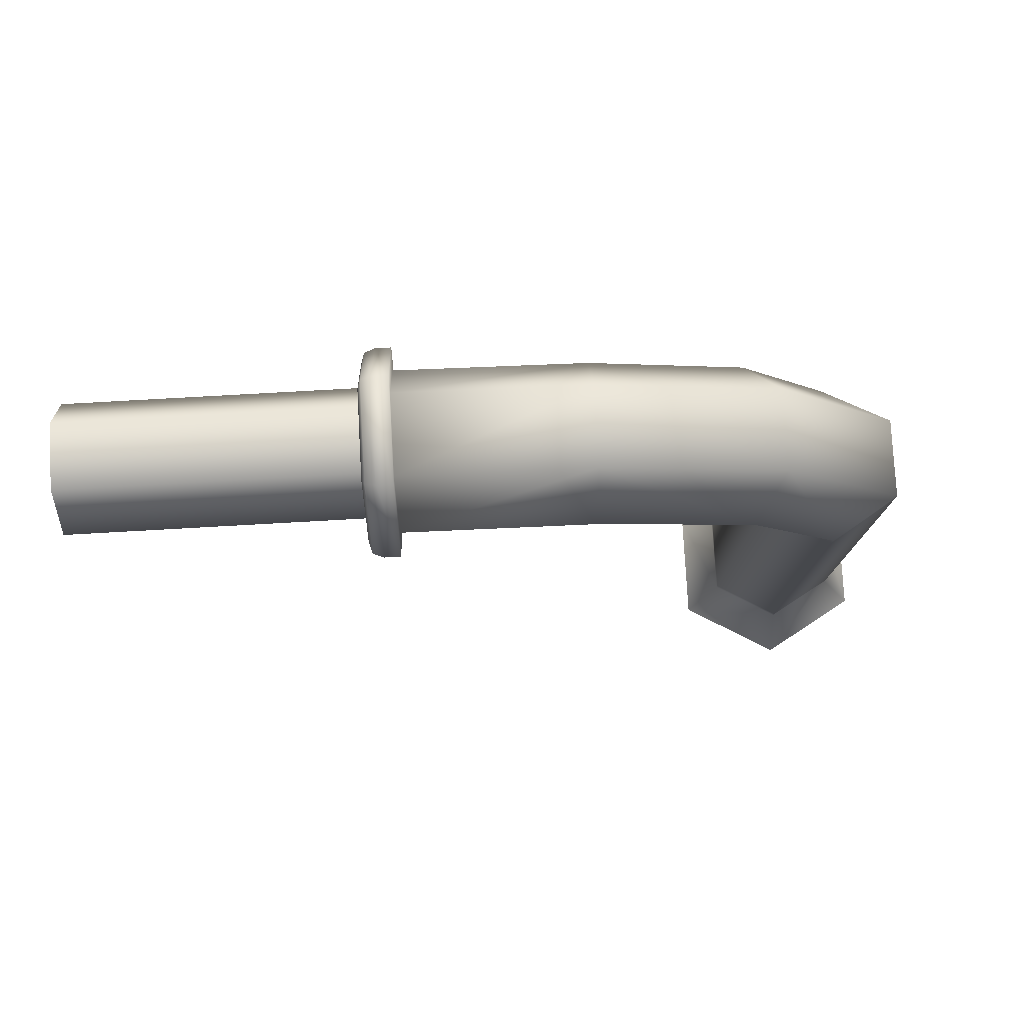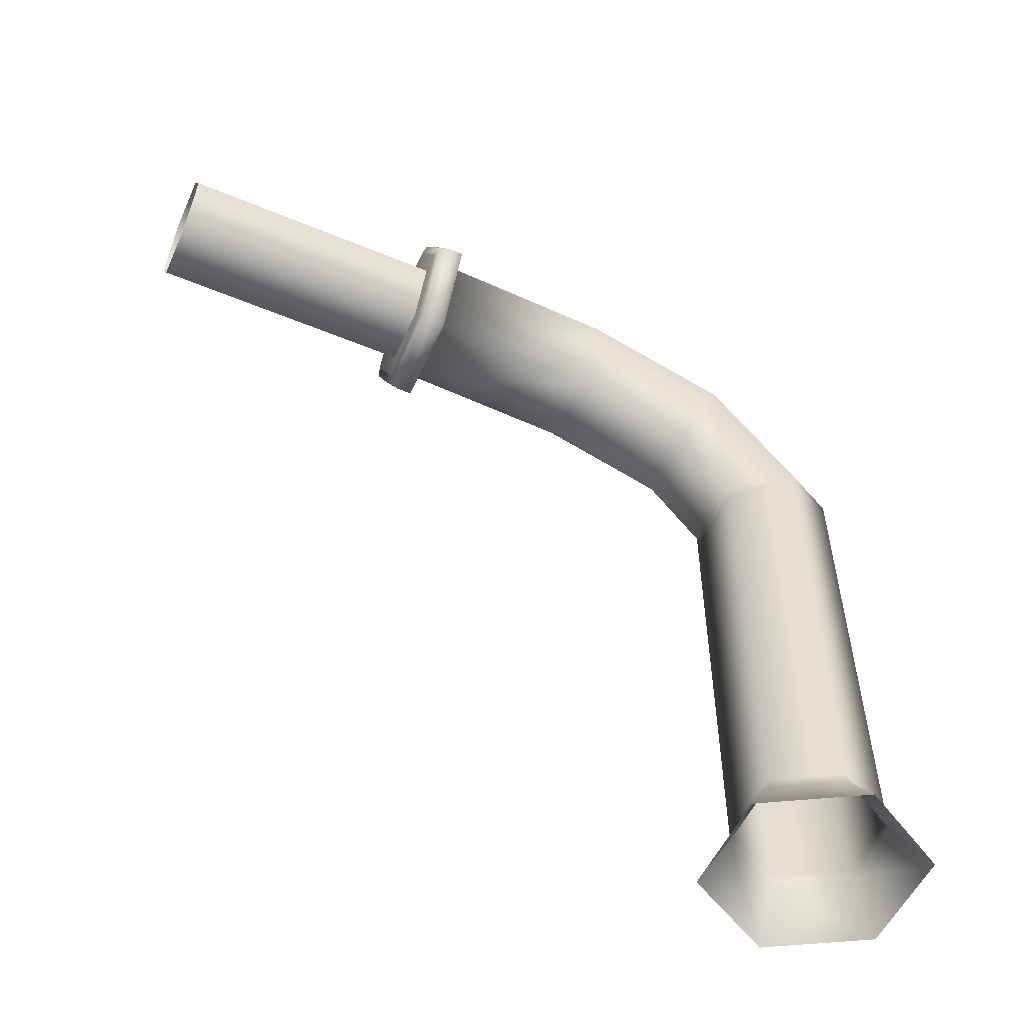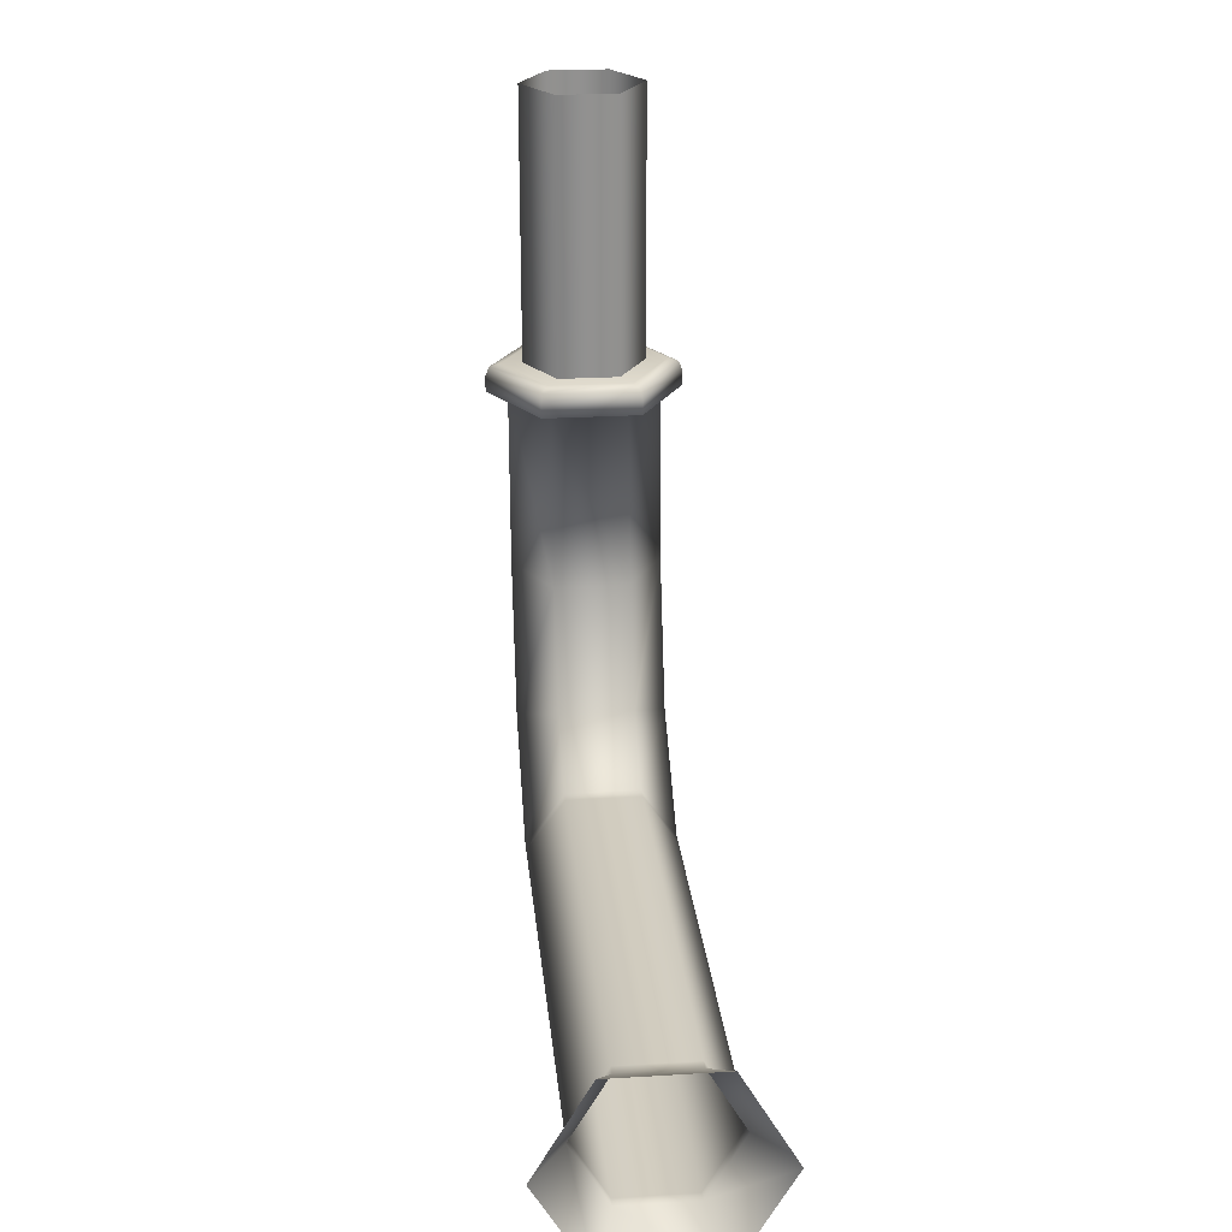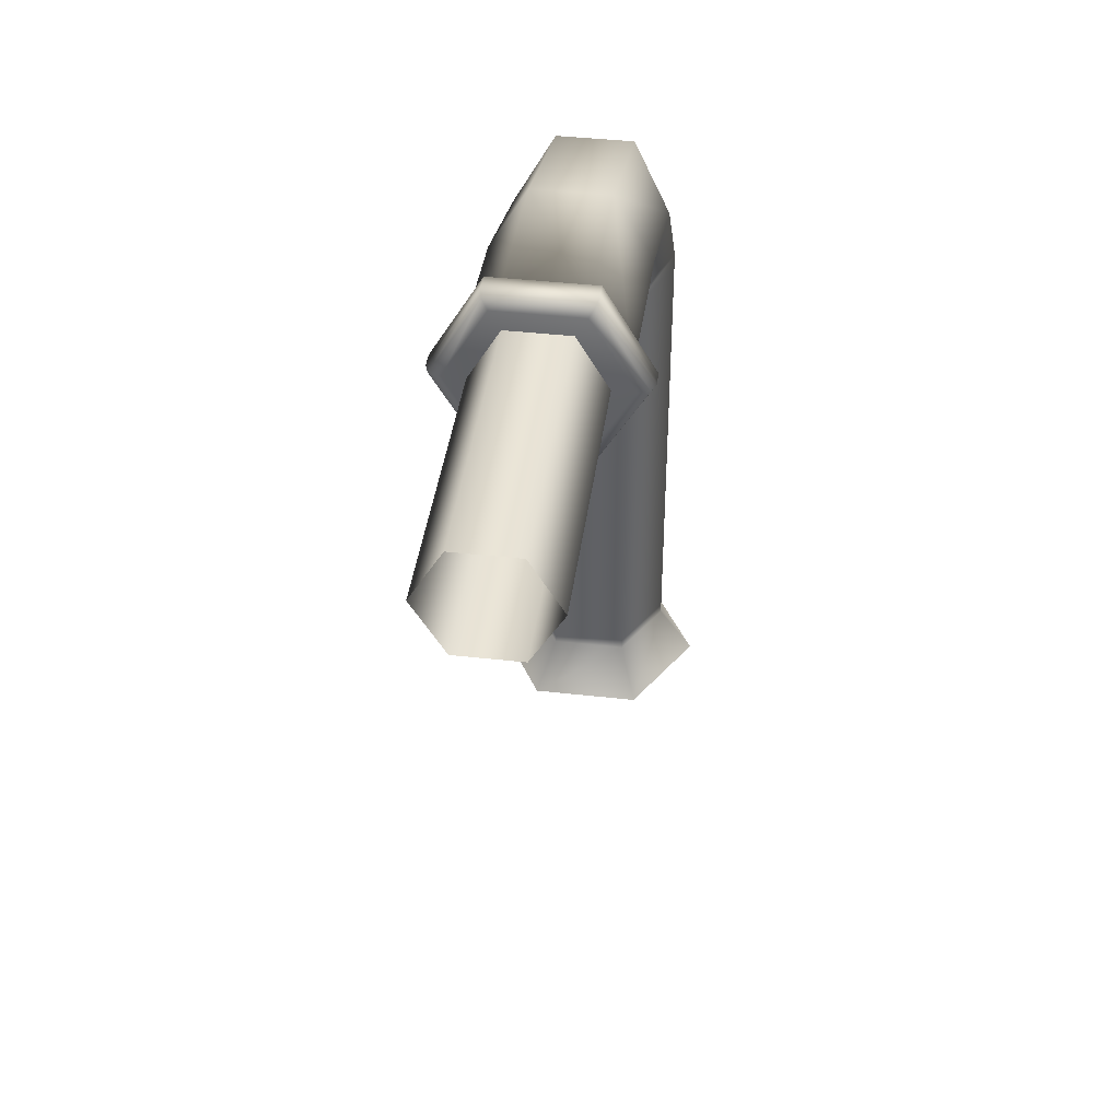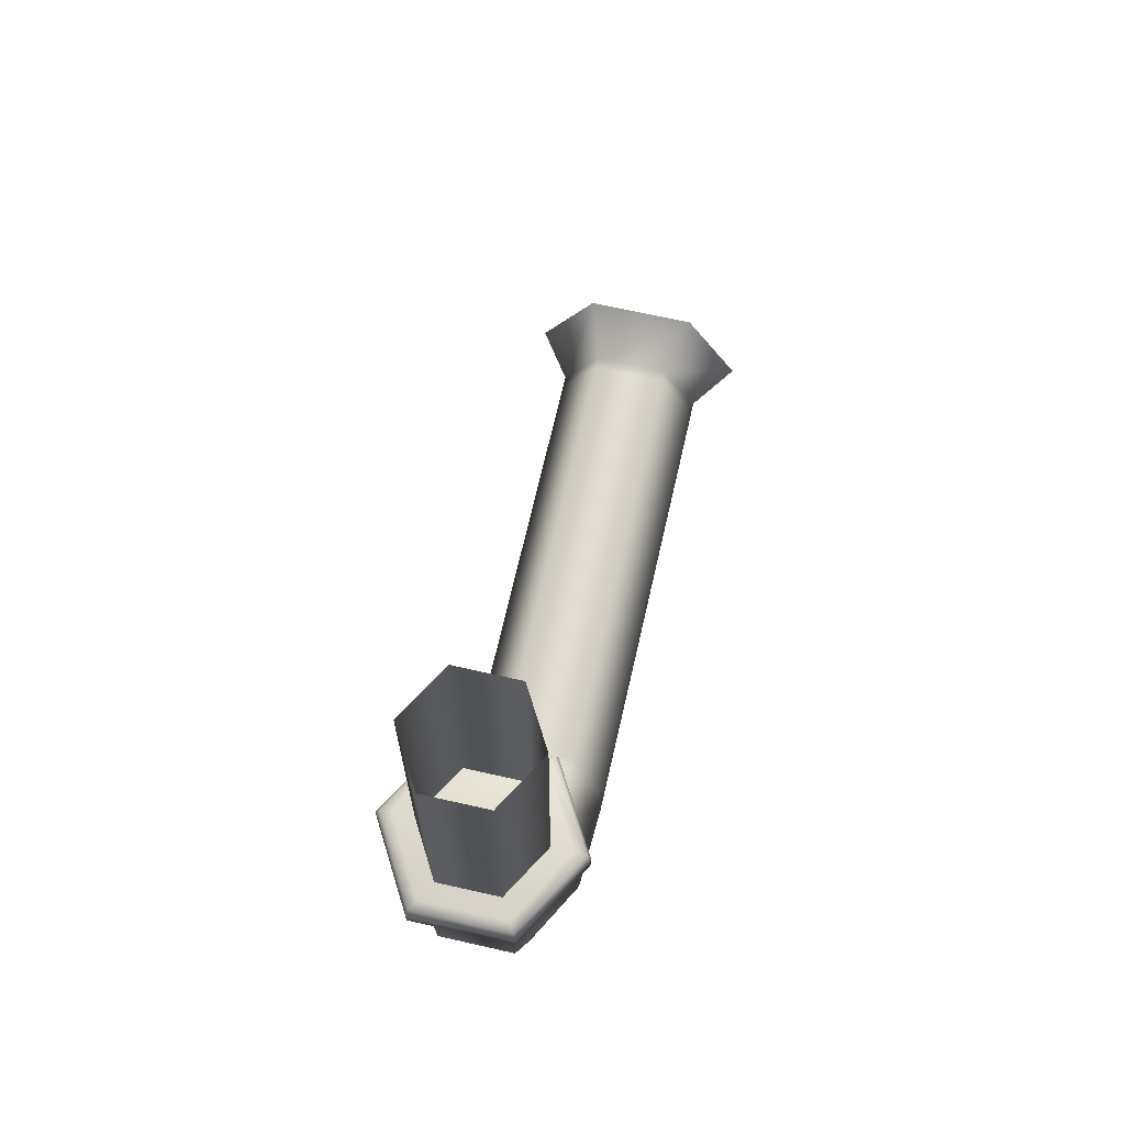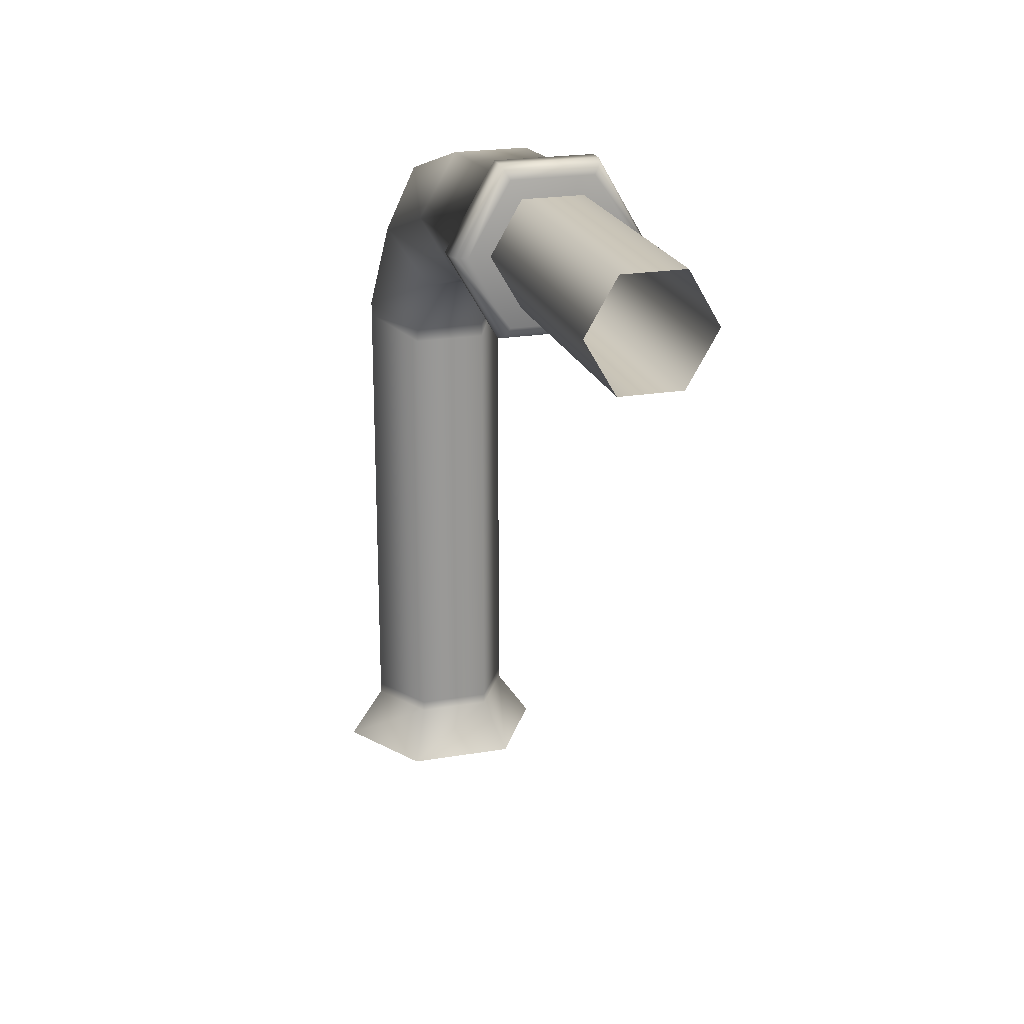
<metadata>
{"format":"obj","ext":"obj","renderer":"f3d","projection":"perspective","resolution":1024,"background":"white","views":[{"elev":78.8,"azim":-93.2,"up":"+Z"},{"elev":-53.6,"azim":-114.0,"up":"+Z"},{"elev":24.3,"azim":174.3,"up":"+Y"},{"elev":41.9,"azim":-172.3,"up":"+Z"},{"elev":68.1,"azim":12.8,"up":"+Y"},{"elev":21.7,"azim":163.4,"up":"+Z"}]}
</metadata>
<code>
v  2 0 -0
v  1 0 1.732
v  1 -11 1.732
v  2 -11 -0
v  -1 0 1.732
v  -1 -11 1.732
v  -2 0 -0
v  -2 -11 -0
v  -1 0 -1.732
v  -1 -11 -1.732
v  1 0 -1.732
v  1 -11 -1.732
v  3.208 -9.459 -0
v  1.604 -9.459 2.779
v  1.604 -9.96 2.779
v  3.208 -9.96 -0
v  -1.604 -9.459 2.779
v  -1.604 -9.96 2.779
v  -3.208 -9.459 -0
v  -3.208 -9.96 -0
v  -1.604 -9.459 -2.779
v  -1.604 -9.96 -2.779
v  1.604 -9.459 -2.779
v  1.604 -9.96 -2.779
v  1.245 -9.96 2.156
v  1.247 -15.88 1.795
v  2.492 -15.88 -0.3615
v  2.49 -9.96 -0
v  -1.236 -9.96 2.156
v  -1.234 -15.88 1.795
v  -2.49 -9.96 -0
v  -2.487 -15.88 -0.3615
v  -1.245 -9.96 -2.156
v  -1.242 -15.88 -2.518
v  1.245 -9.96 -2.156
v  1.247 -15.88 -2.518
v  2.708 -9.025 -0
v  1.354 -9.025 -2.345
v  -1.354 -9.025 -2.345
v  -2.708 -9.025 0
v  -1.354 -9.025 2.345
v  1.354 -9.025 2.345
v  3.083 -9.134 -0
v  1.542 -9.134 2.67
v  -1.542 -9.134 2.67
v  -3.083 -9.134 0
v  -1.542 -9.134 -2.67
v  1.542 -9.134 -2.67
v  -1.245 -21.65 0.0575
v  1.245 -21.65 0.0575
v  1.245 -19.82 -3.851
v  -1.245 -19.82 -3.851
v  -1.245 -25.75 -4.903
v  1.245 -25.75 -4.903
v  1.245 -21.58 -6.019
v  -1.245 -21.58 -6.019
v  2.49 -20.73 -1.897
v  -2.49 -20.73 -1.897
v  2.49 -23.66 -5.461
v  -2.49 -23.66 -5.461
v  2.49 -23.66 -5.929
v  1.245 -21.58 -6.487
v  1.245 -25.75 -5.37
v  -1.245 -25.75 -5.37
v  -2.49 -23.66 -5.929
v  -1.245 -21.58 -6.487
v  2.49 -23.68 -21.45
v  2.49 -23.68 -21.81
v  1.245 -21.52 -21.81
v  1.245 -21.53 -21.45
v  1.245 -25.83 -21.45
v  1.245 -25.84 -21.81
v  -1.245 -25.83 -21.45
v  -1.245 -25.84 -21.81
v  -2.49 -23.68 -21.45
v  -2.49 -23.68 -21.81
v  -1.245 -21.53 -21.45
v  -1.245 -21.52 -21.81
v  3.67 -23.68 -23.5
v  1.835 -20.5 -23.5
v  1.835 -26.86 -23.5
v  -1.835 -26.86 -23.5
v  -3.67 -23.68 -23.5
v  -1.835 -20.5 -23.5
o Cylinder003
g Cylinder003
f 1 2 3 4
f 2 5 6 3
f 5 7 8 6
f 7 9 10 8
f 9 11 12 10
f 11 1 4 12
f 13 14 15 16
f 14 17 18 15
f 17 19 20 18
f 19 21 22 20
f 21 23 24 22
f 23 13 16 24
f 25 26 27 28
f 29 30 26 25
f 31 32 30 29
f 33 34 32 31
f 35 36 34 33
f 28 27 36 35
f 25 28 16 15
f 28 35 24 16
f 35 33 22 24
f 33 31 20 22
f 31 29 18 20
f 29 25 15 18
f 37 38 39 40 41 42
f 14 13 43 44
f 17 14 44 45
f 19 17 45 46
f 21 19 46 47
f 23 21 47 48
f 13 23 48 43
f 38 37 43 48
f 39 38 48 47
f 40 39 47 46
f 41 40 46 45
f 42 41 45 44
f 37 42 44 43
f 26 30 49 50
f 34 36 51 52
f 50 49 53 54
f 52 51 55 56
f 36 27 57 51
f 27 26 50 57
f 30 32 58 49
f 32 34 52 58
f 51 57 59 55
f 57 50 54 59
f 49 58 60 53
f 58 52 56 60
f 55 59 61 62
f 59 54 63 61
f 54 53 64 63
f 53 60 65 64
f 60 56 66 65
f 56 55 62 66
f 67 68 69 70
f 71 72 68 67
f 73 74 72 71
f 75 76 74 73
f 77 78 76 75
f 70 69 78 77
f 69 68 79 80
f 68 72 81 79
f 72 74 82 81
f 74 76 83 82
f 76 78 84 83
f 78 69 80 84
f 61 67 70 62
f 63 71 67 61
f 64 73 71 63
f 65 75 73 64
f 66 77 75 65
f 62 70 77 66

</code>
